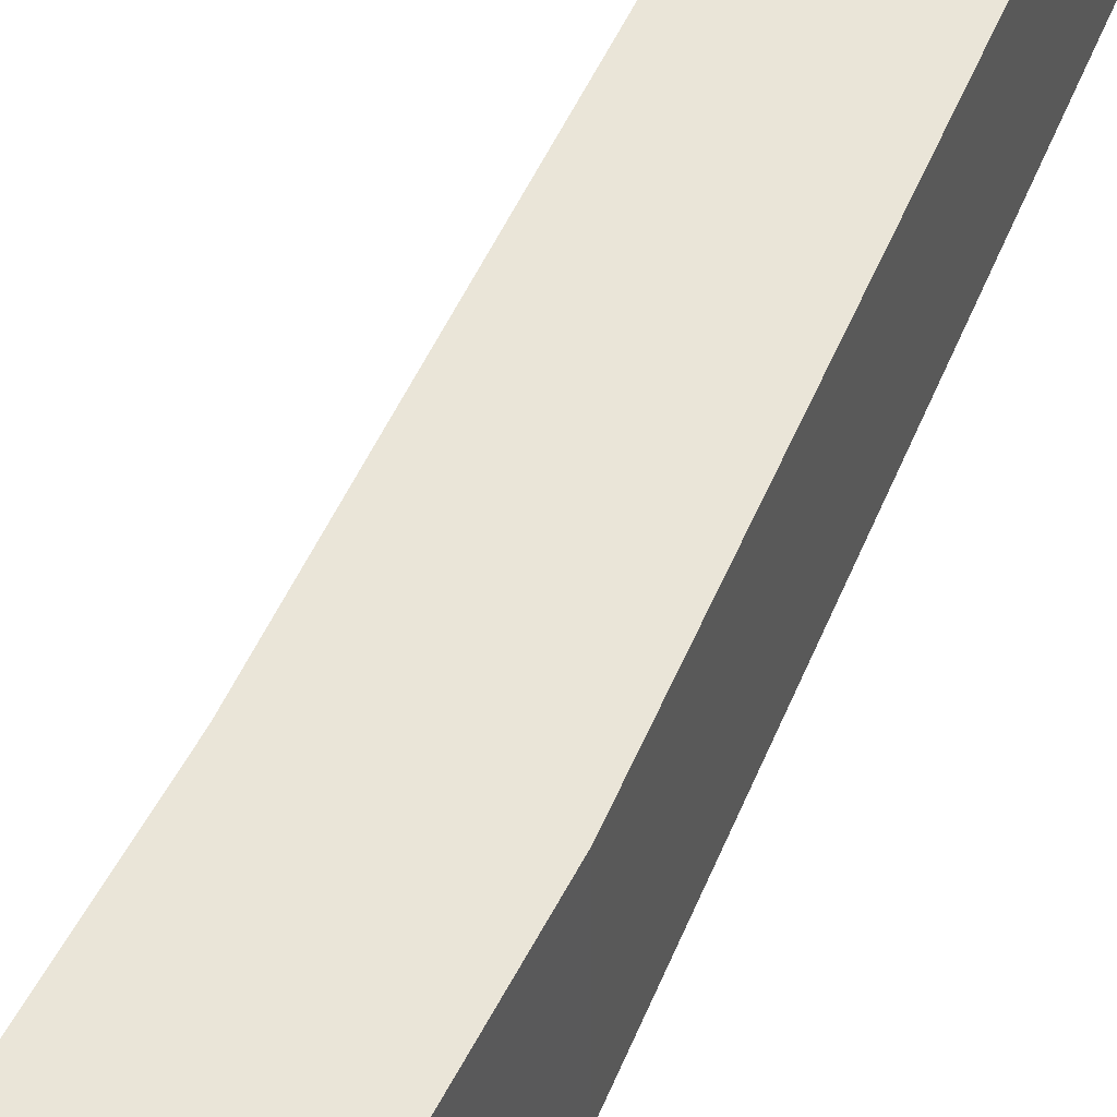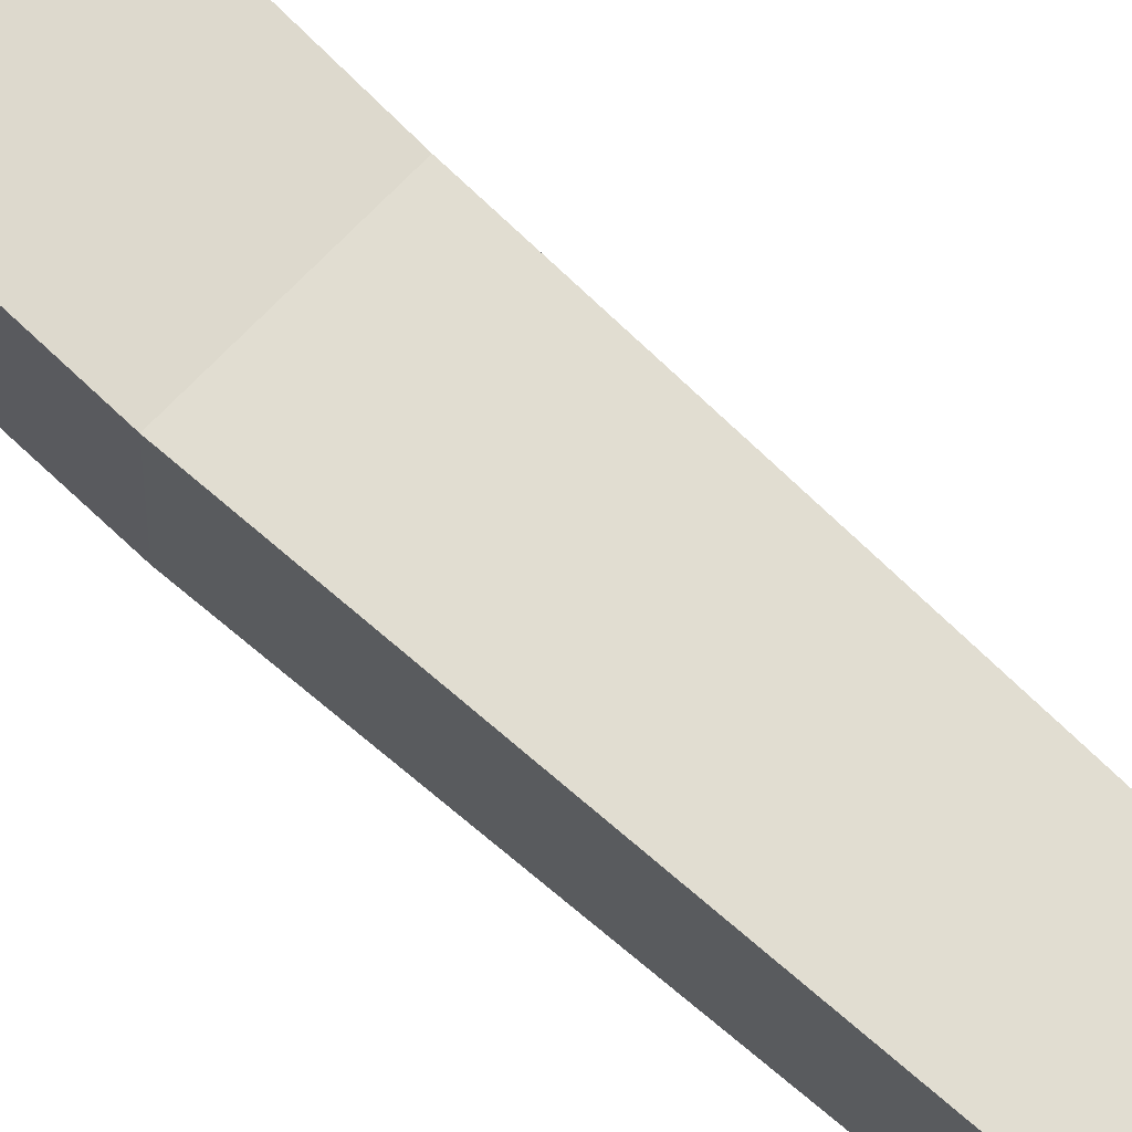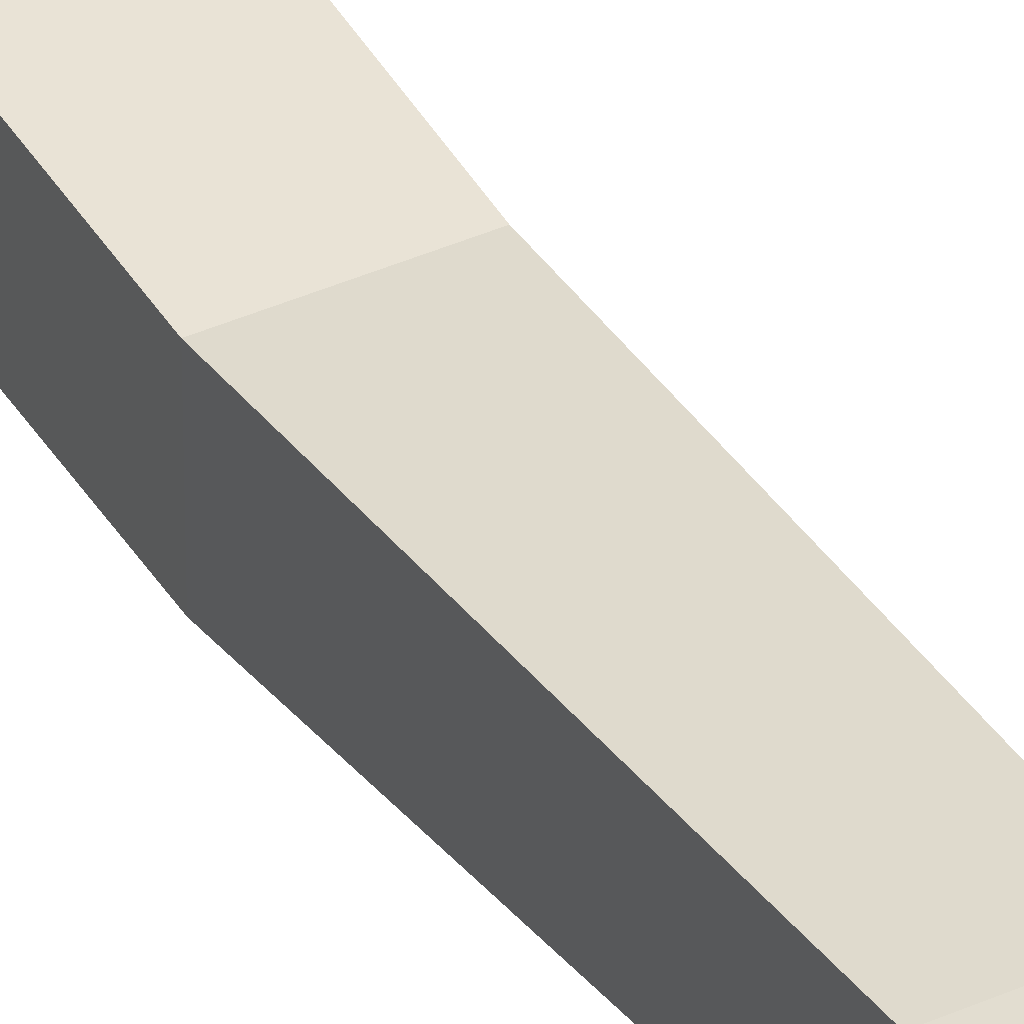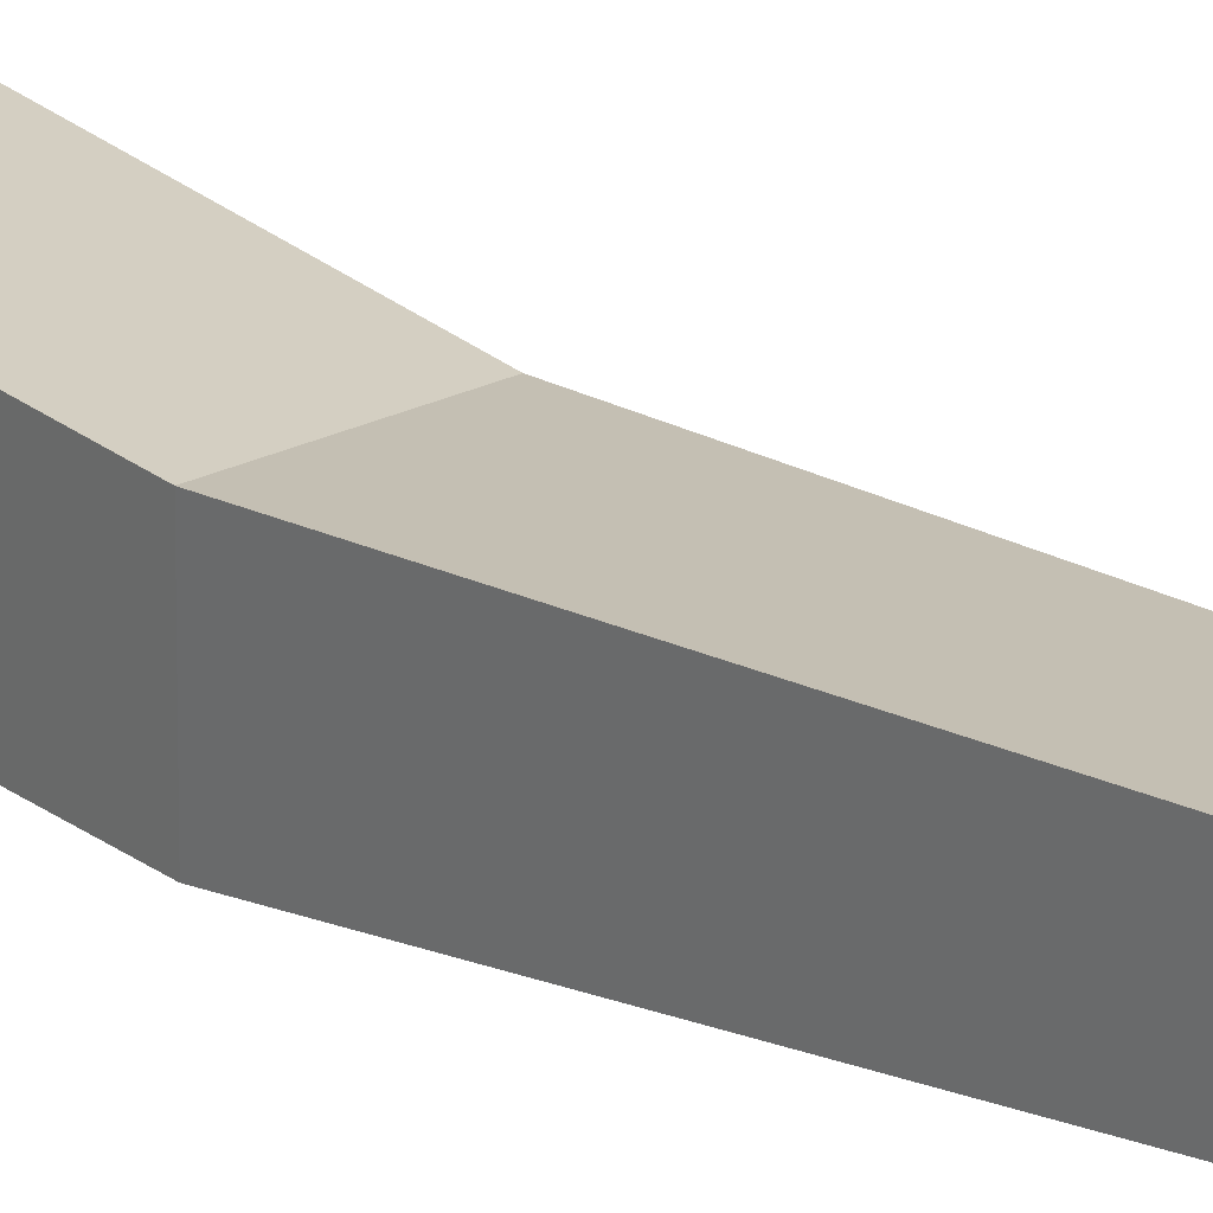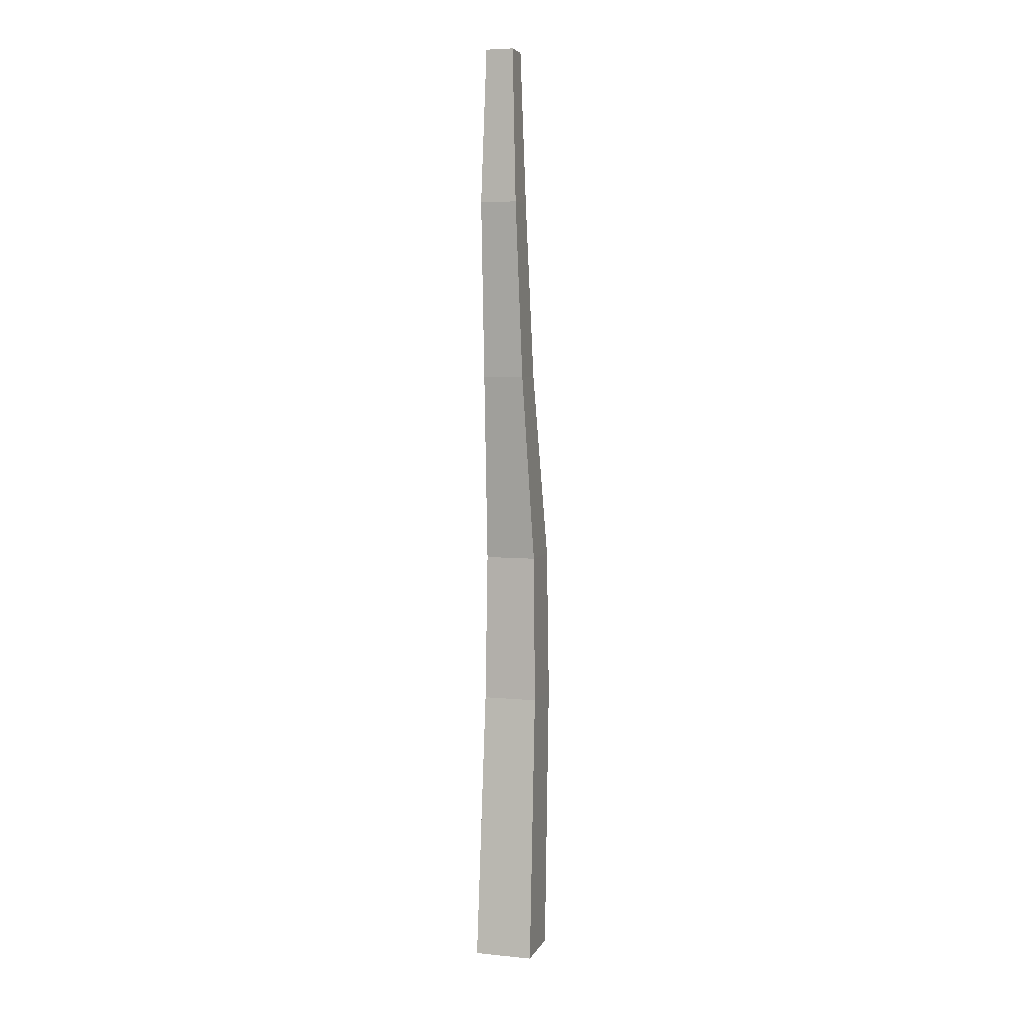
<metadata>
{"format":"obj","ext":"obj","renderer":"f3d","projection":"perspective","resolution":1024,"background":"white","views":[{"elev":45.1,"azim":-156.3,"up":"+Y"},{"elev":71.6,"azim":-45.6,"up":"+Y"},{"elev":41.2,"azim":-28.3,"up":"+Y"},{"elev":25.1,"azim":-38.3,"up":"+Y"},{"elev":5.6,"azim":-163.2,"up":"+Z"}]}
</metadata>
<code>
o Tail
v 4.8 11.77 52.04
v 4.8 2.17 52.04
v 4.469 7.703 96.6
v 4.469 -1.234 96.6
v -4.8 11.77 52.04
v -4.8 2.17 52.04
v -4.469 7.703 96.6
v -4.469 -1.234 96.6
v -4.168 -0.9332 121.2
v -4.168 7.402 121.2
v 4.168 7.402 121.2
v 4.168 -0.9332 121.2
v -3.343 4.954 152.3
v -3.343 11.64 152.3
v 3.343 11.64 152.3
v 3.343 4.954 152.3
v -2.978 8.411 181.2
v -2.978 14.37 181.2
v 2.978 14.37 181.2
v 2.978 8.411 181.2
v -2.246 9.143 206.1
v -2.246 13.63 206.1
v 2.246 13.63 206.1
v 2.246 9.143 206.1
f 1 5 7 3
f 7 8 9 10
f 8 7 5 6
f 6 2 4 8
f 2 1 3 4
f 6 5 1 2
f 11 10 14 15
f 8 4 12 9
f 3 7 10 11
f 4 3 11 12
f 13 16 20 17
f 10 9 13 14
f 9 12 16 13
f 12 11 15 16
f 19 18 22 23
f 16 15 19 20
f 15 14 18 19
f 14 13 17 18
f 24 23 22 21
f 18 17 21 22
f 17 20 24 21
f 20 19 23 24

</code>
